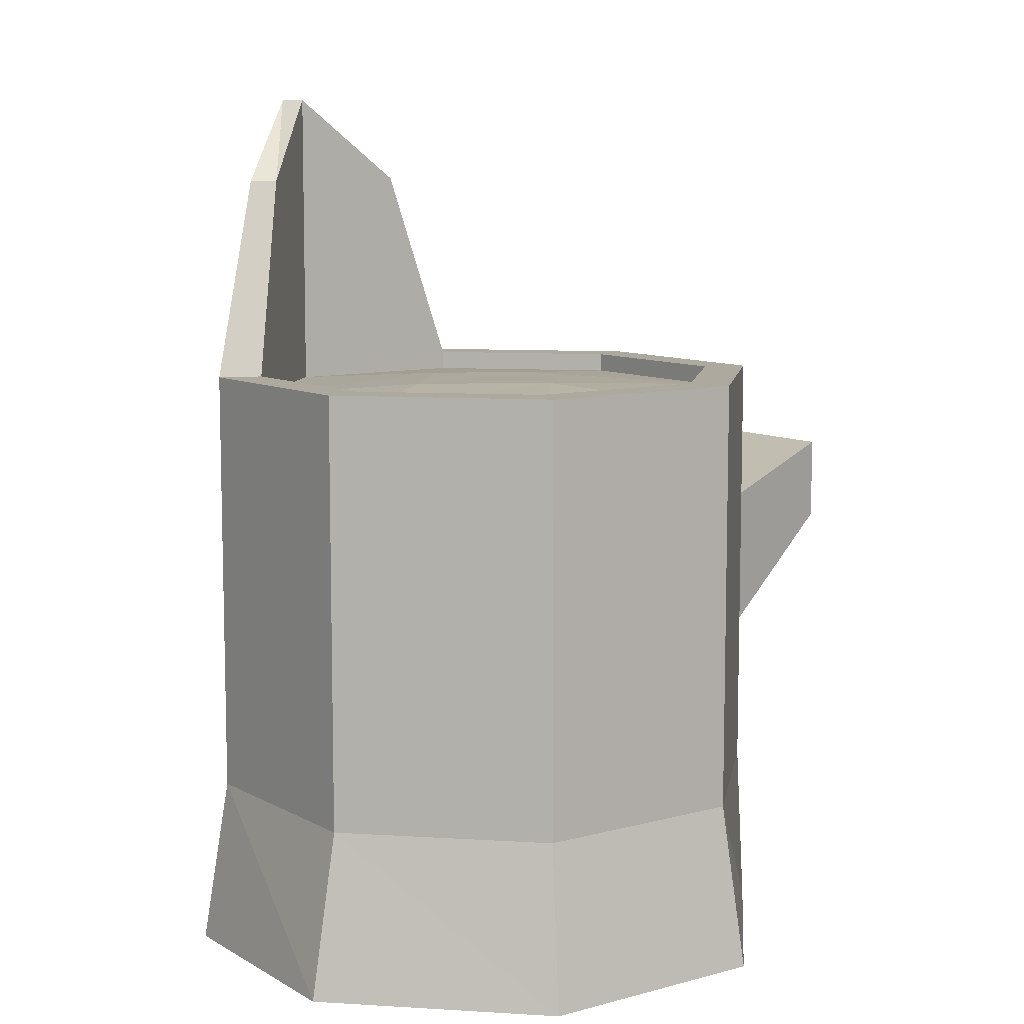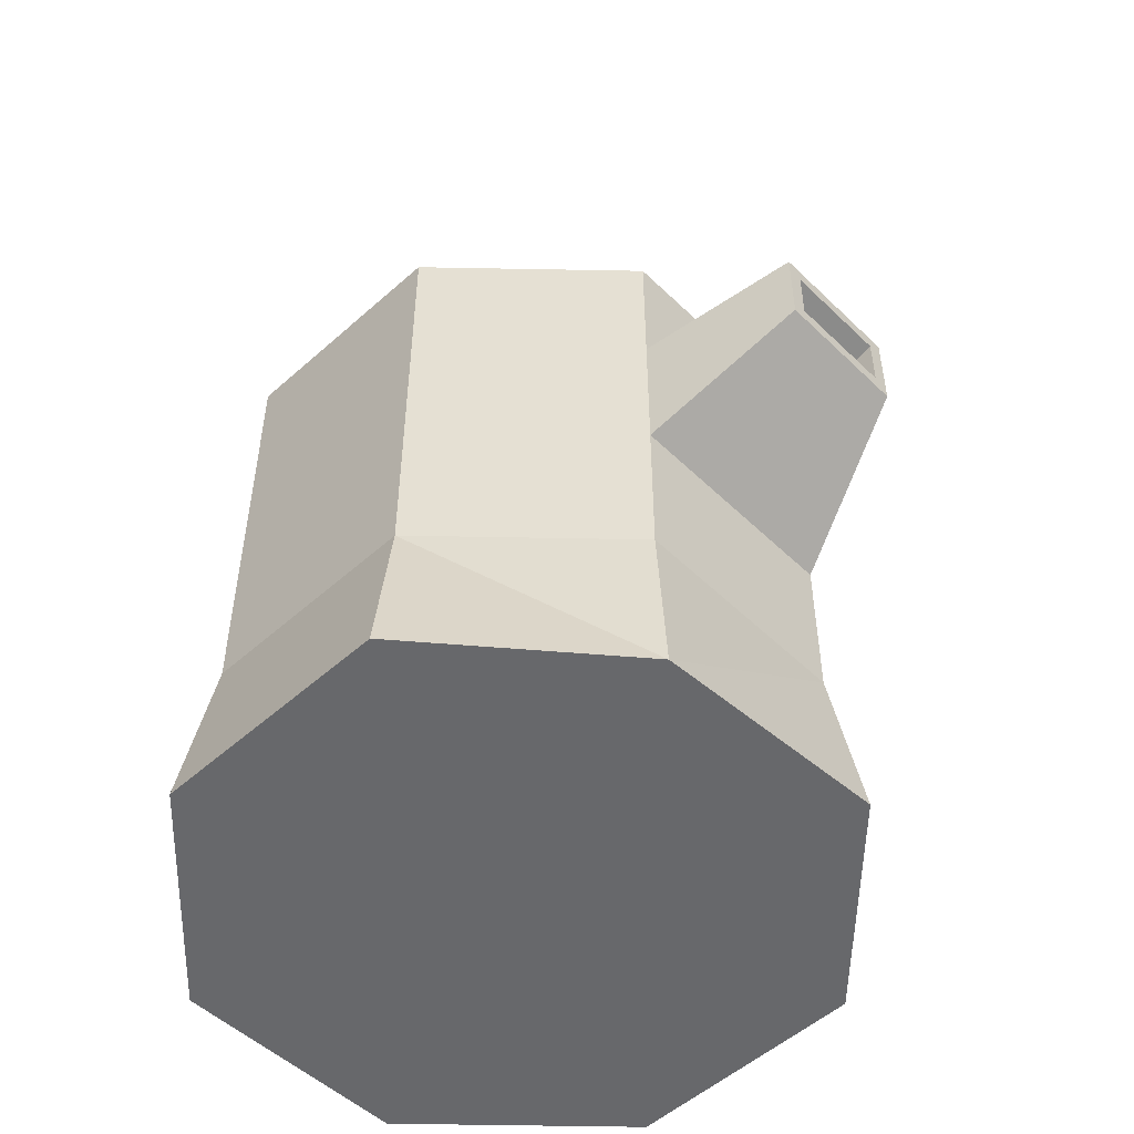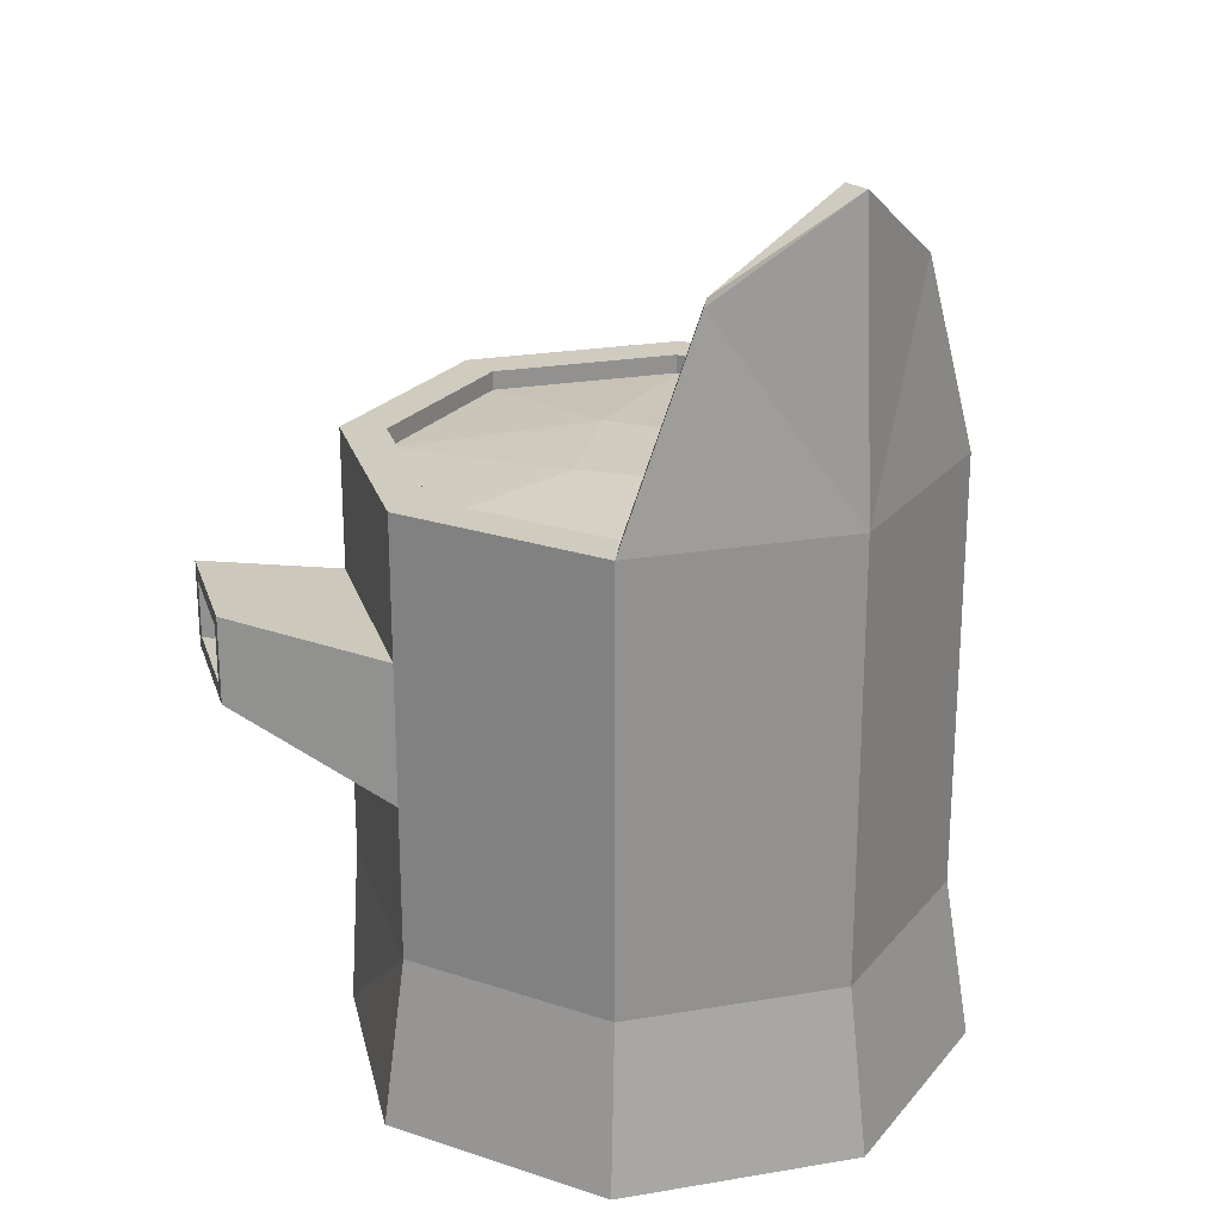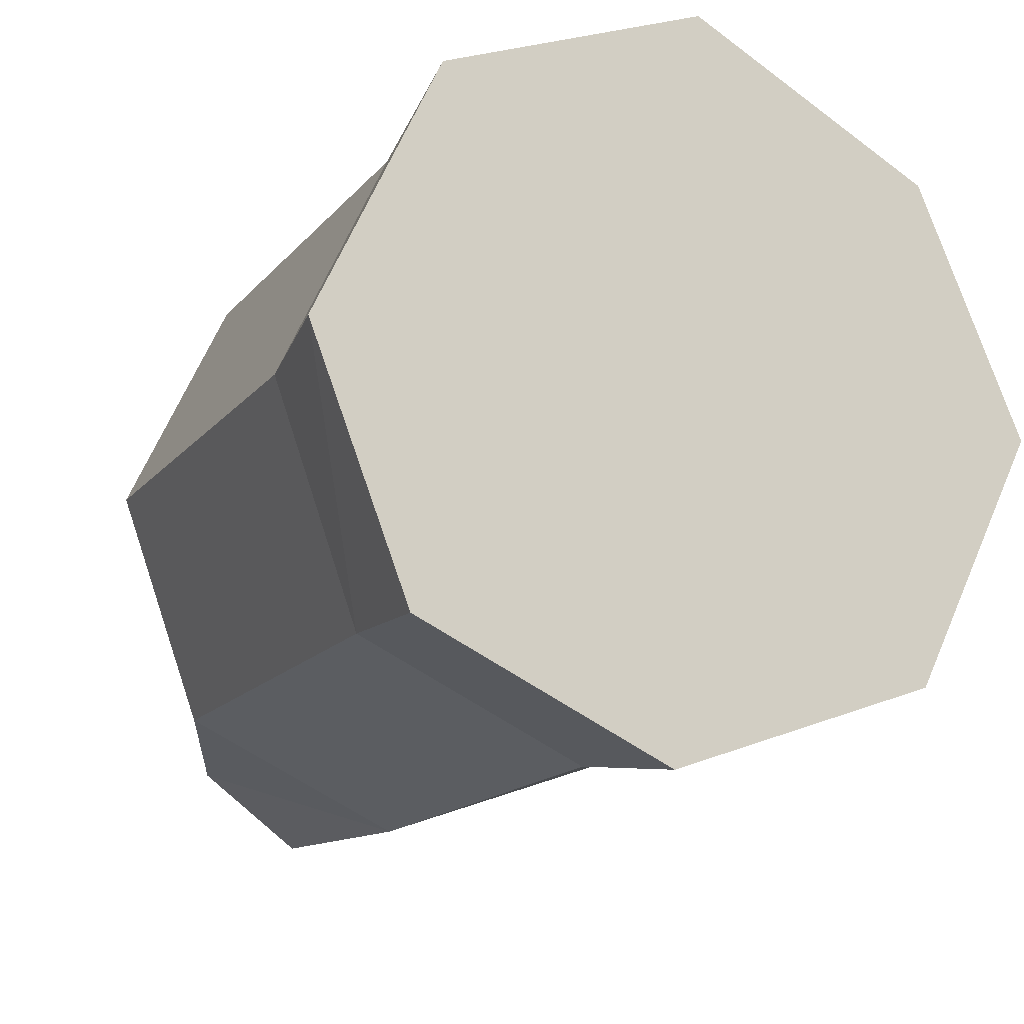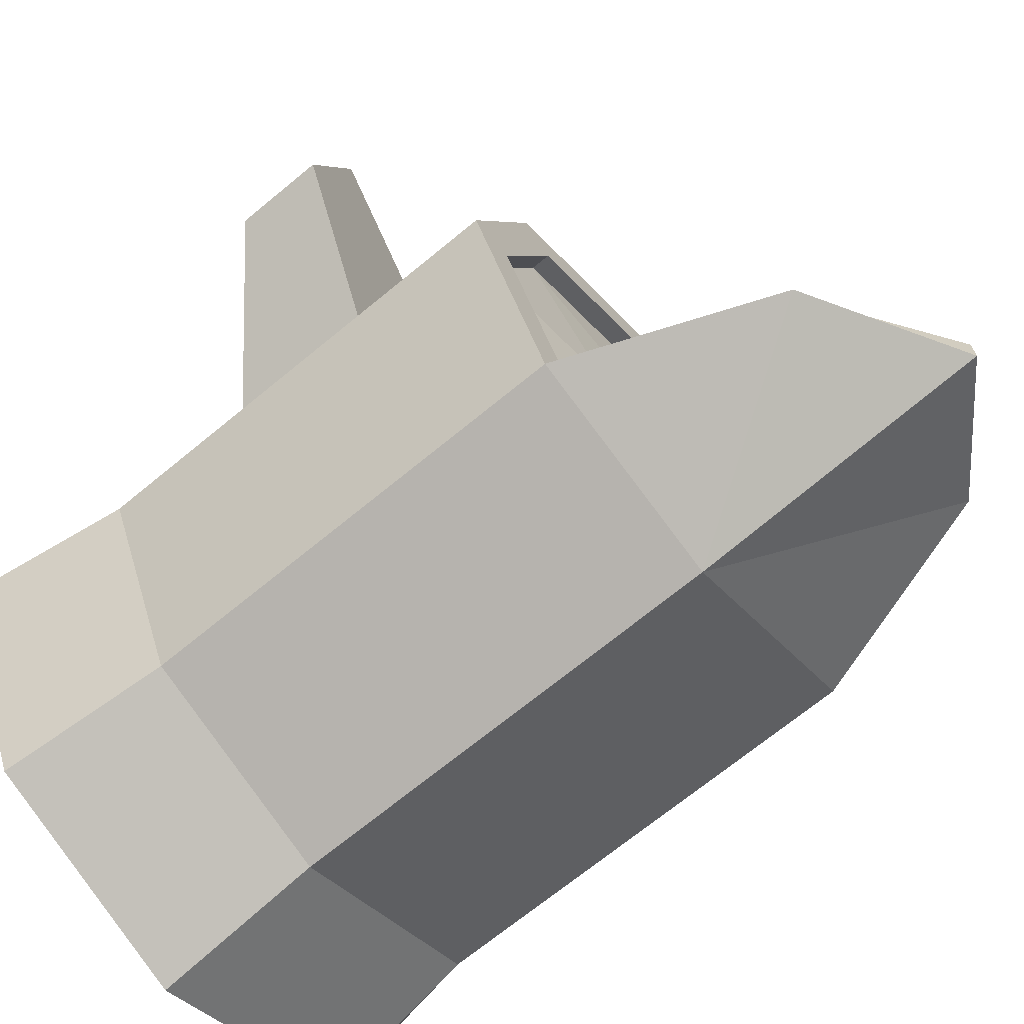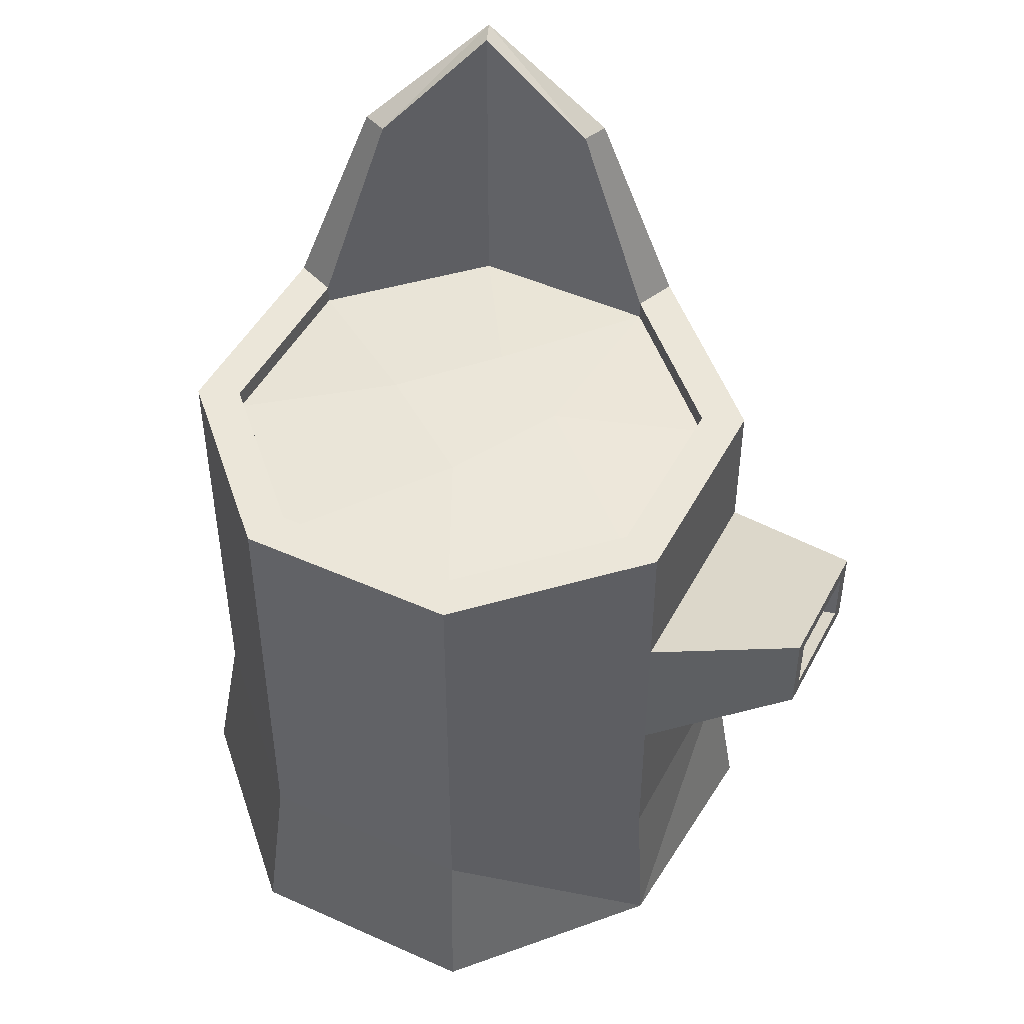
<metadata>
{"format":"obj","ext":"obj","renderer":"f3d","projection":"perspective","resolution":1024,"background":"white","views":[{"elev":9.0,"azim":-55.2,"up":"+Y"},{"elev":-52.3,"azim":24.3,"up":"+Y"},{"elev":23.7,"azim":144.6,"up":"+Y"},{"elev":-14.4,"azim":-23.7,"up":"+Z"},{"elev":-69.2,"azim":129.6,"up":"+Z"},{"elev":47.4,"azim":7.3,"up":"+Y"}]}
</metadata>
<code>
g default
v 68.15 -0.003174 39.41
v 67.43 4.535 39.44
v 65.68 -0.003173 45.17
v 65.44 4.535 45.05
v 60.11 -0.003172 48.32
v 60.07 4.535 47.6
v 53.98 -0.003173 46.15
v 51.09 -0.003174 40.11
v 51.91 4.535 40.24
v 53.36 -0.003175 34.15
v 53.9 4.535 34.64
v 59.23 -0.003175 31.36
v 65.36 -0.003175 33.54
v 64.56 16.36 44.25
v 66.24 16.36 39.51
v 60.01 16.36 46.42
v 55.26 16.36 44.73
v 53.1 16.36 40.18
v 54.78 16.36 35.43
v 59.33 15.85 33.27
v 64.08 16.36 34.96
v 65.44 16.36 45.05
v 67.43 16.36 39.44
v 54.47 16.36 45.61
v 51.91 16.36 40.24
v 59.27 16.36 32.08
v 64.87 16.36 34.07
v 59.3 24.16 32.55
v 55.98 21.82 34.12
v 62.75 21.82 33.77
v 59.33 24.16 33.28
v 56.53 21.82 34.61
v 62.26 21.82 34.32
v 62.07 16.14 39.72
v 59.51 16.16 42.11
v 57.42 16.14 39.04
v 60.28 16.14 37.51
v 64.56 15.85 44.25
v 66.24 15.85 39.51
v 60.01 15.85 46.42
v 55.26 15.85 44.73
v 53.1 15.85 40.18
v 54.78 15.85 35.43
v 64.08 15.85 34.96
v 60.07 16.36 47.6
v 53.9 16.36 34.64
v 65.44 8.731 45.05
v 67.43 8.731 39.44
v 65.44 12.54 45.05
v 54.47 4.535 45.61
v 59.27 4.535 32.08
v 64.87 4.535 34.07
v 67.43 12.54 39.44
v 70.54 13.27 42.32
v 70.54 11.79 42.32
v 69.62 11.79 44.92
v 69.62 13.27 44.92
v 70.68 13.67 41.95
v 70.68 11.39 41.95
v 69.49 11.39 45.29
v 69.49 13.67 45.29
v 70.01 13.11 42.13
v 70.01 11.63 42.13
v 69.09 11.63 44.73
v 69.09 13.11 44.73
g Stump1 NaturePack
f 2 3 1
f 3 6 5
f 6 7 5
f 7 9 8
f 8 11 10
f 11 12 10
f 45 24 50
f 51 13 12
f 52 1 13
f 12 13 3
f 17 42 18
f 46 26 51
f 51 27 52
f 52 23 53
f 53 22 49
f 14 23 15
f 16 22 14
f 17 45 16
f 18 24 17
f 18 46 25
f 20 33 31
f 26 30 27
f 15 27 21
f 32 28 29
f 33 28 31
f 21 30 33
f 19 29 46
f 26 29 28
f 20 32 19
f 34 37 36
f 14 40 16
f 20 44 21
f 18 43 19
f 16 41 17
f 15 38 14
f 21 39 15
f 34 38 39
f 35 42 41
f 37 43 36
f 34 44 37
f 2 47 4
f 52 48 2
f 11 25 46
f 4 45 6
f 9 50 25
f 49 58 53
f 52 53 48
f 56 65 57
f 53 59 48
f 49 60 61
f 47 59 60
f 55 58 54
f 56 59 55
f 57 60 56
f 57 58 61
f 63 65 64
f 55 62 63
f 57 62 54
f 55 64 56
f 2 4 3
f 3 4 6
f 6 50 7
f 7 50 9
f 8 9 11
f 11 51 12
f 51 52 13
f 52 2 1
f 13 1 3
f 3 5 7
f 7 8 3
f 8 10 3
f 10 12 3
f 17 41 42
f 50 24 25
f 51 26 27
f 49 22 45
f 52 27 23
f 53 23 22
f 14 22 23
f 16 45 22
f 17 24 45
f 18 25 24
f 18 19 46
f 20 21 33
f 26 28 30
f 15 23 27
f 32 31 28
f 33 30 28
f 21 27 30
f 19 32 29
f 26 46 29
f 20 31 32
f 35 34 36
f 14 38 40
f 18 42 43
f 16 40 41
f 15 39 38
f 21 44 39
f 19 43 20
f 34 35 38
f 35 40 38
f 35 41 40
f 35 36 42
f 36 43 42
f 37 20 43
f 37 44 20
f 34 39 44
f 2 48 47
f 11 9 25
f 4 47 45
f 11 46 51
f 6 45 50
f 49 61 58
f 47 49 45
f 56 64 65
f 53 58 59
f 49 47 60
f 47 48 59
f 55 59 58
f 56 60 59
f 57 61 60
f 57 54 58
f 63 62 65
f 55 54 62
f 57 65 62
f 55 63 64

</code>
